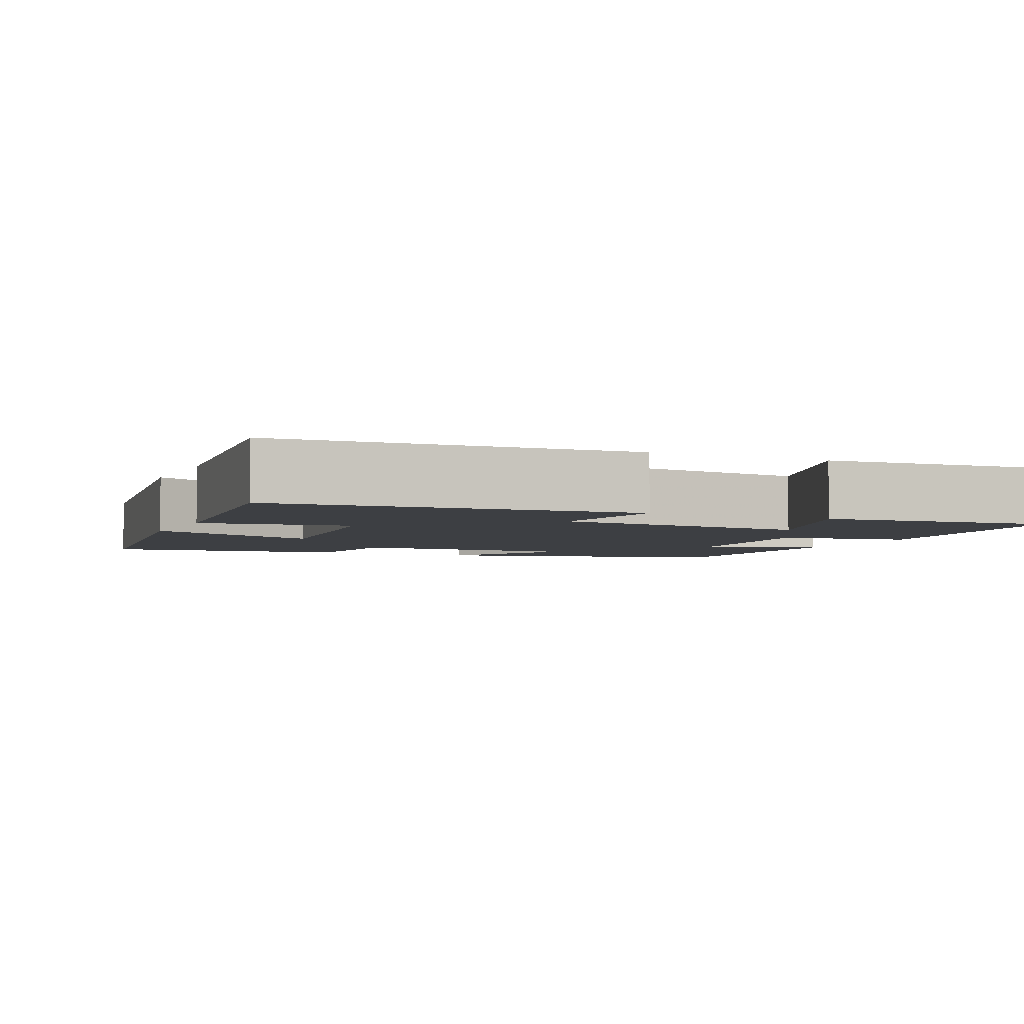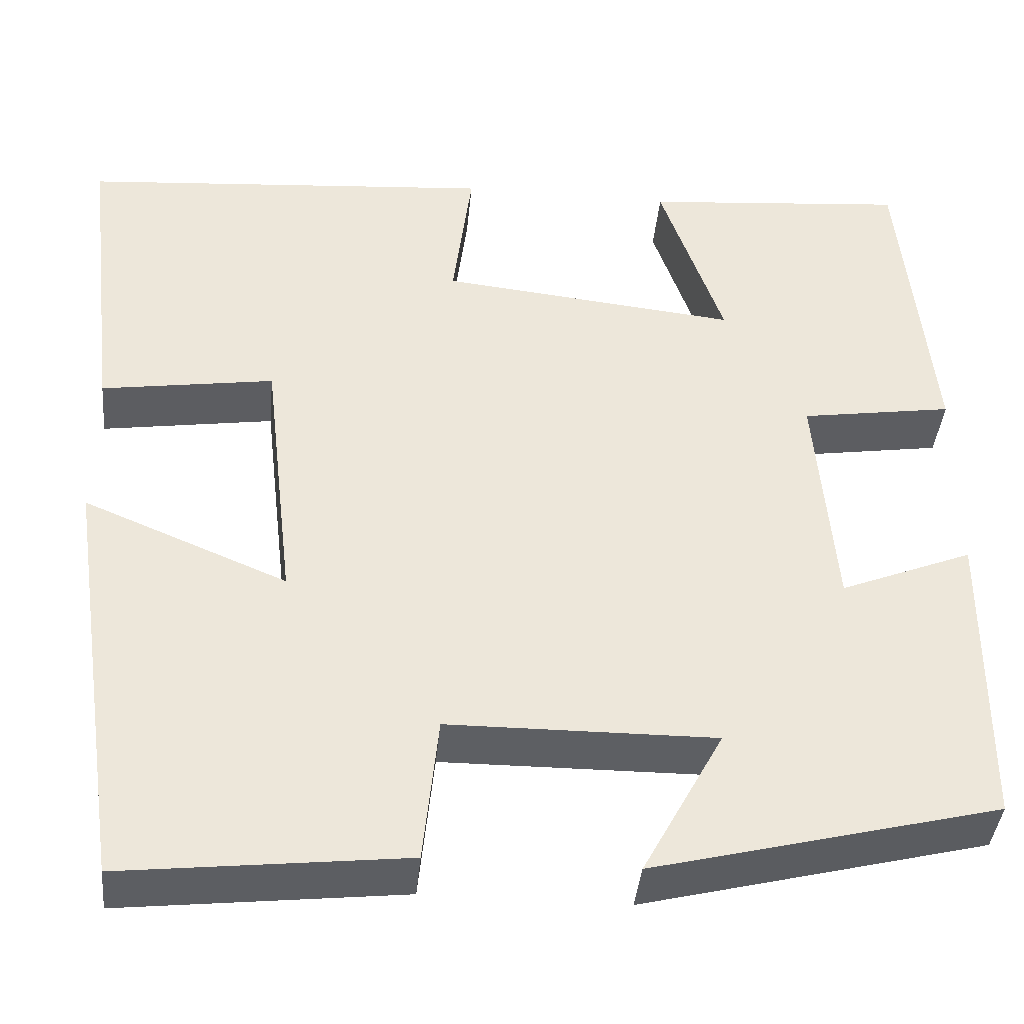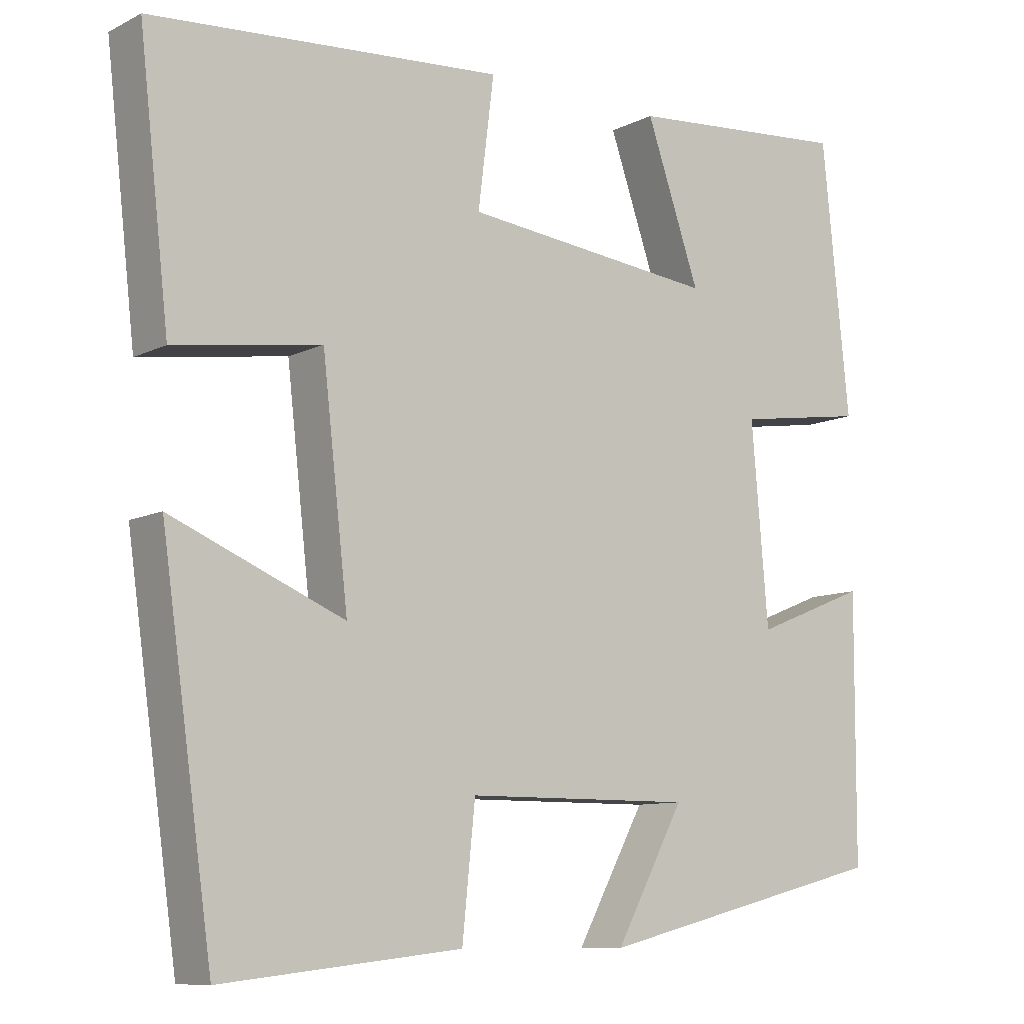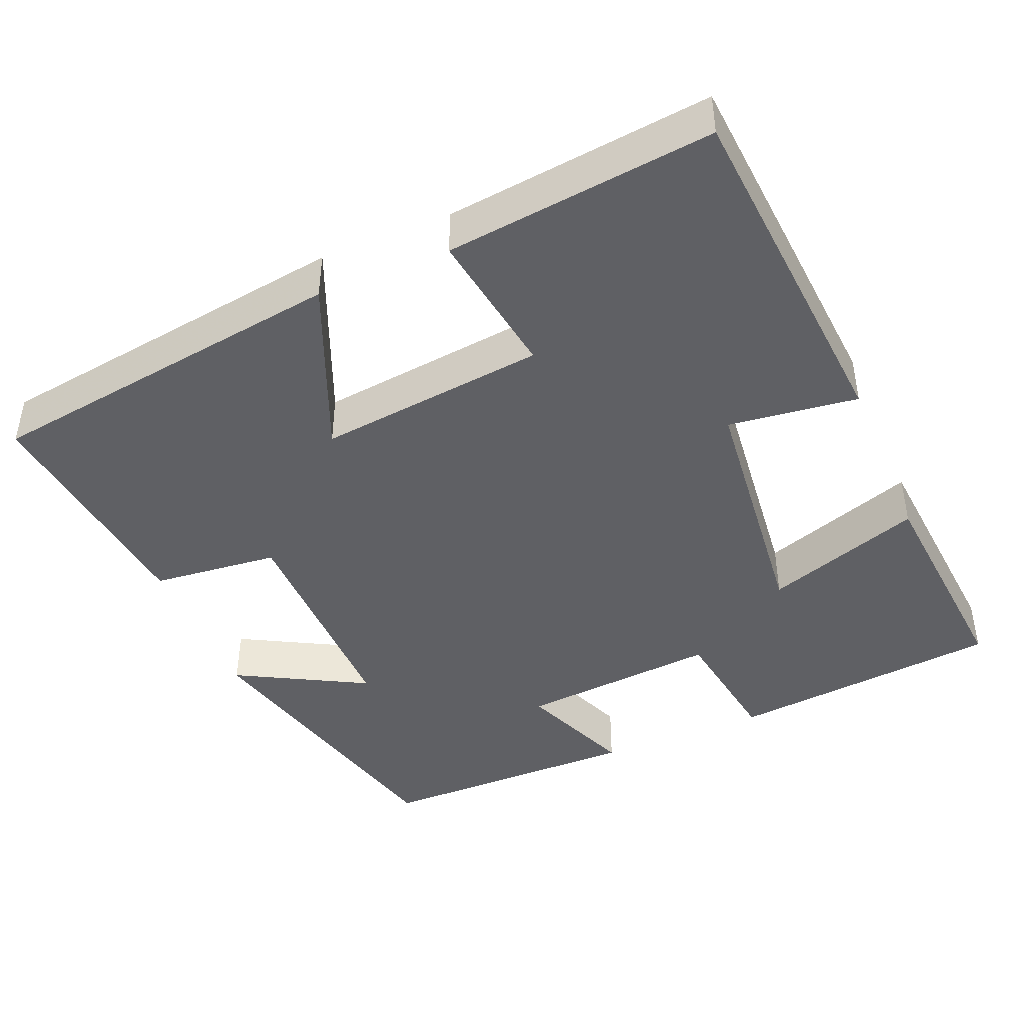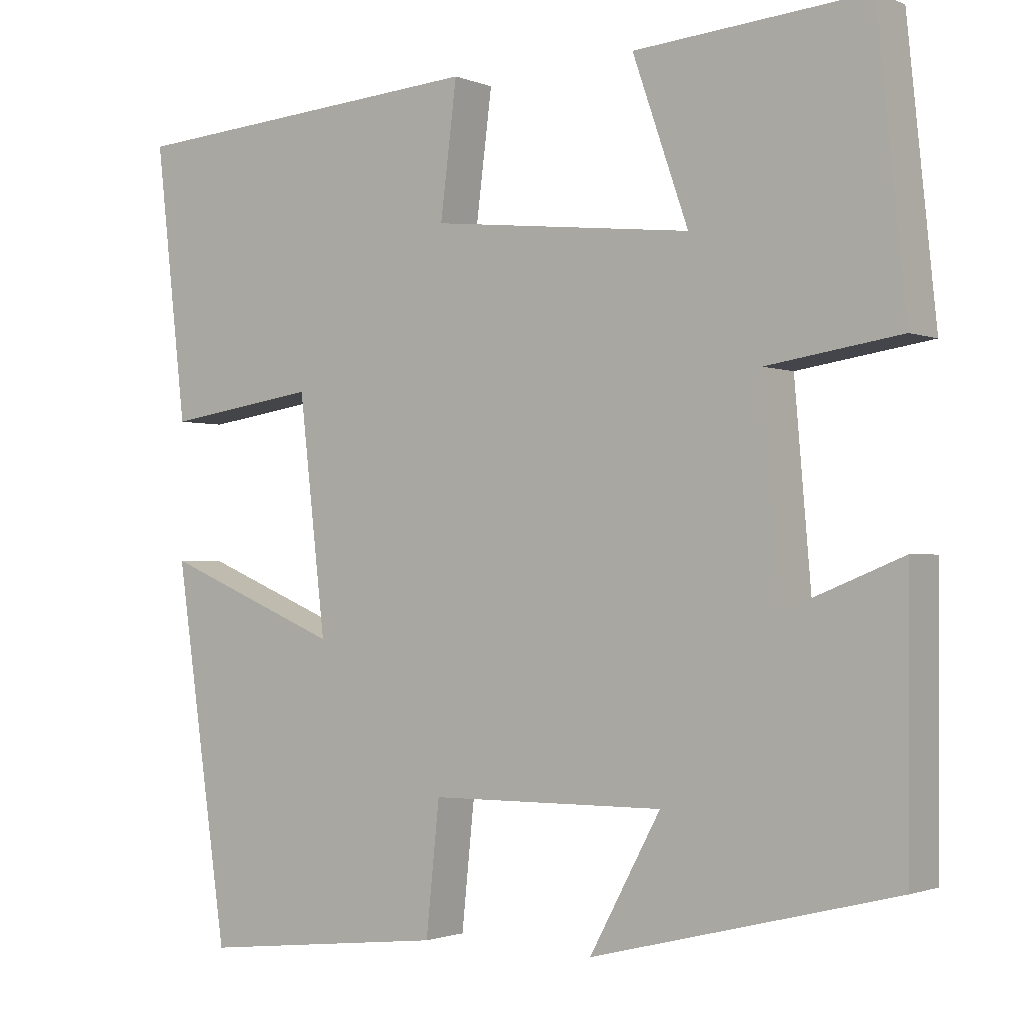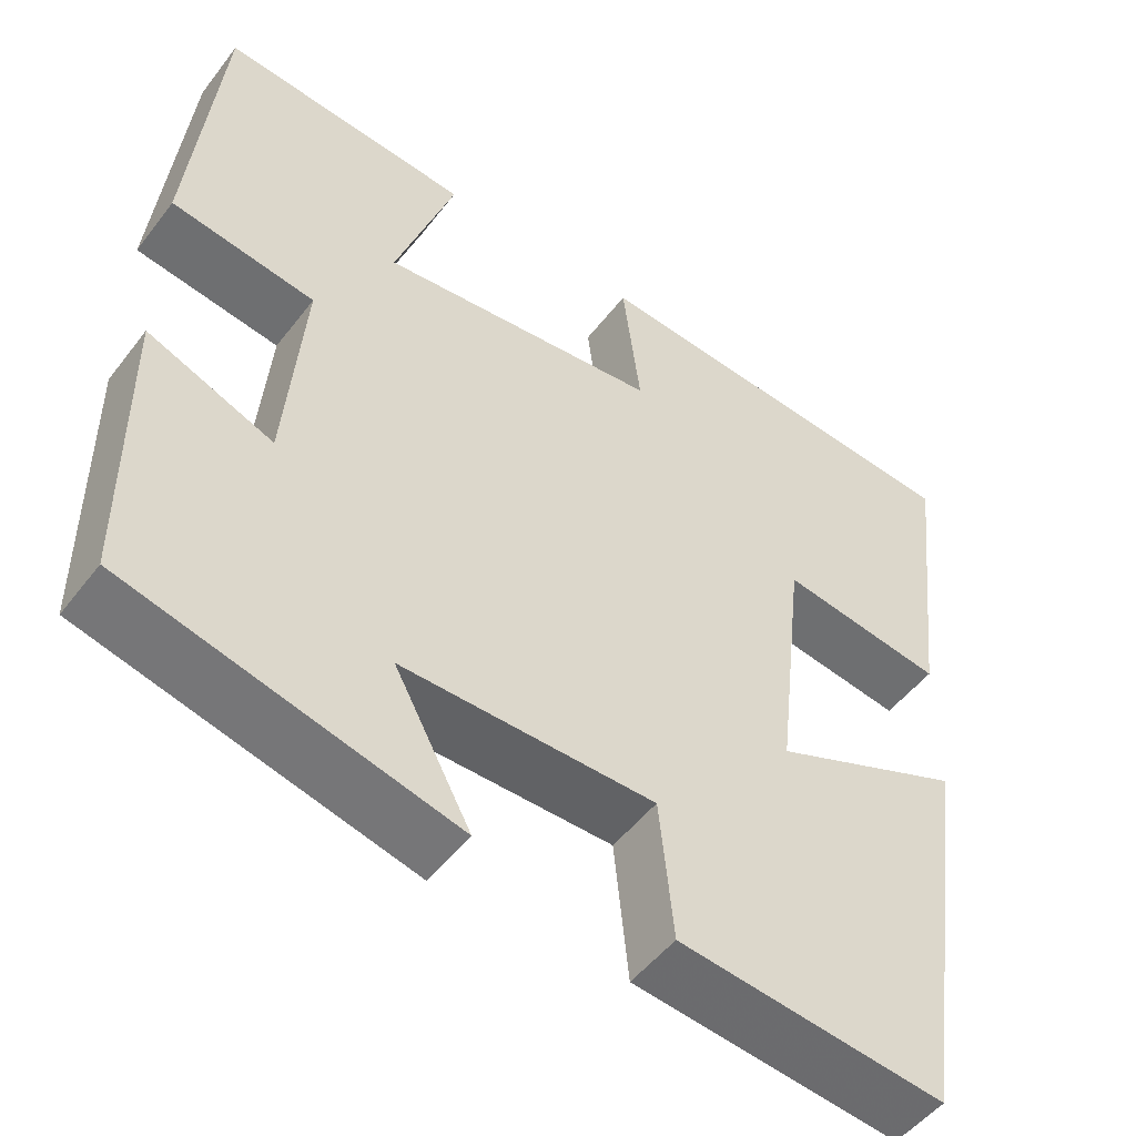
<metadata>
{"format":"obj","ext":"obj","renderer":"f3d","projection":"perspective","resolution":1024,"background":"white","views":[{"elev":-4.0,"azim":-24.3,"up":"+Y"},{"elev":-40.3,"azim":-5.4,"up":"+Z"},{"elev":-9.6,"azim":-38.1,"up":"+Z"},{"elev":-43.7,"azim":-67.2,"up":"+Y"},{"elev":-1.6,"azim":35.1,"up":"+Z"},{"elev":-50.4,"azim":143.9,"up":"+Z"}]}
</metadata>
<code>
v 0.464 0.07 0.525
v 0.5 0.07 0.169
v 0.329 0.07 0.143
v 0.351 0.07 -0.117
v 0.5 0.07 -0.057
v 0.498 0.07 -0.403
v 0.11 0.07 -0.5
v 0.201 0.07 -0.332
v -0.099 0.07 -0.334
v -0.116 0.07 -0.5
v -0.432 0.07 -0.535
v -0.5 0.07 -0.059
v -0.272 0.07 -0.154
v -0.306 0.07 0.144
v -0.5 0.07 0.115
v -0.54 0.07 0.465
v -0.075 0.07 0.5
v -0.096 0.07 0.331
v 0.238 0.07 0.295
v 0.167 0.07 0.5
v 0.464 0 0.525
v 0.5 0 0.169
v 0.329 0 0.143
v 0.351 0 -0.117
v 0.5 0 -0.057
v 0.498 0 -0.403
v 0.11 0 -0.5
v 0.201 0 -0.332
v -0.099 0 -0.334
v -0.116 0 -0.5
v -0.432 0 -0.535
v -0.5 0 -0.059
v -0.272 0 -0.154
v -0.306 0 0.144
v -0.5 0 0.115
v -0.54 0 0.465
v -0.075 0 0.5
v -0.096 0 0.331
v 0.238 0 0.295
v 0.167 0 0.5
f 1 2 3
f 20 1 3
f 19 20 3
f 18 19 3 4
f 16 17 18
f 15 16 18
f 14 15 18
f 13 14 18 4
f 11 12 13
f 10 11 13
f 9 10 13
f 8 9 13 4
f 6 7 8
f 5 6 8
f 4 5 8
f 23 22 21
f 23 21 40
f 23 40 39
f 24 23 39 38
f 38 37 36
f 38 36 35
f 38 35 34
f 24 38 34 33
f 33 32 31
f 33 31 30
f 33 30 29
f 24 33 29 28
f 28 27 26
f 28 26 25
f 28 25 24
f 1 21 22 2
f 2 22 23 3
f 3 23 24 4
f 4 24 25 5
f 5 25 26 6
f 6 26 27 7
f 7 27 28 8
f 8 28 29 9
f 9 29 30 10
f 10 30 31 11
f 11 31 32 12
f 12 32 33 13
f 13 33 34 14
f 14 34 35 15
f 15 35 36 16
f 16 36 37 17
f 17 37 38 18
f 18 38 39 19
f 19 39 40 20
f 20 40 21 1

</code>
